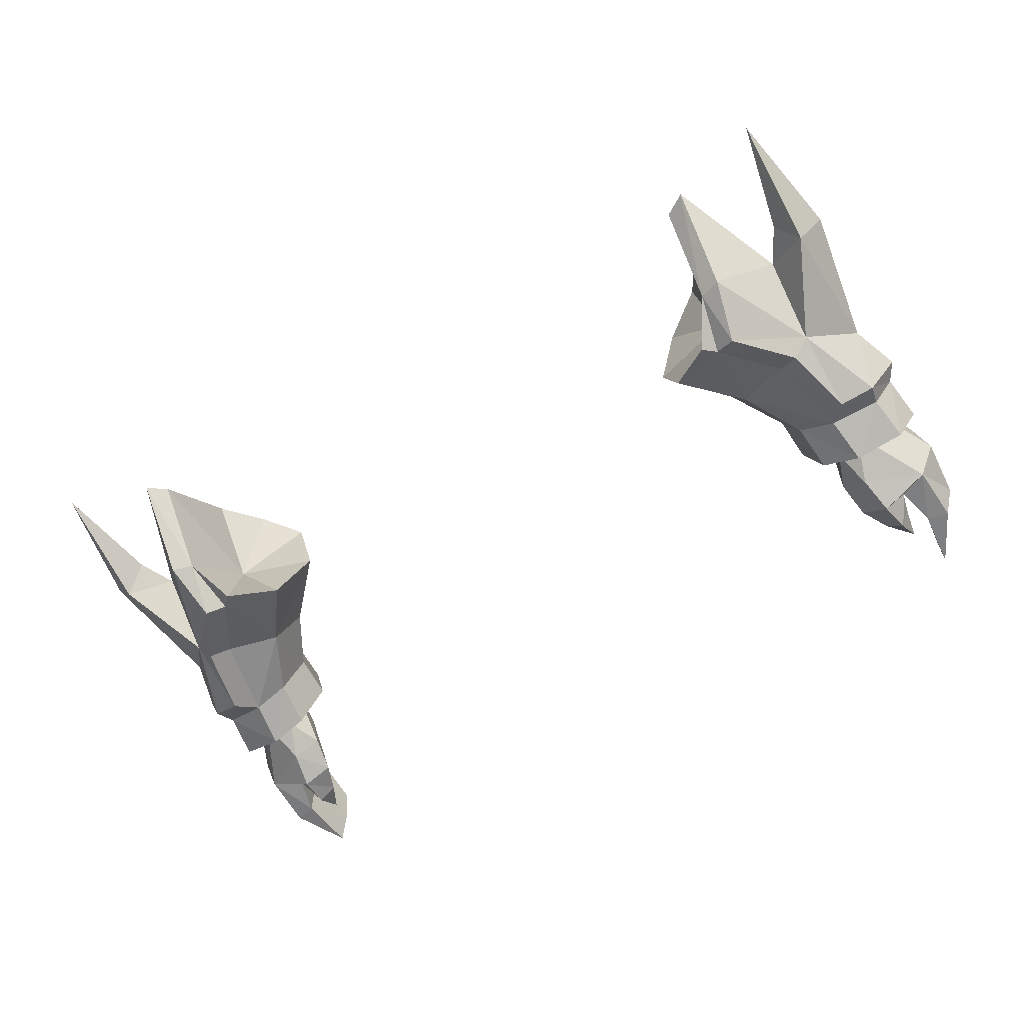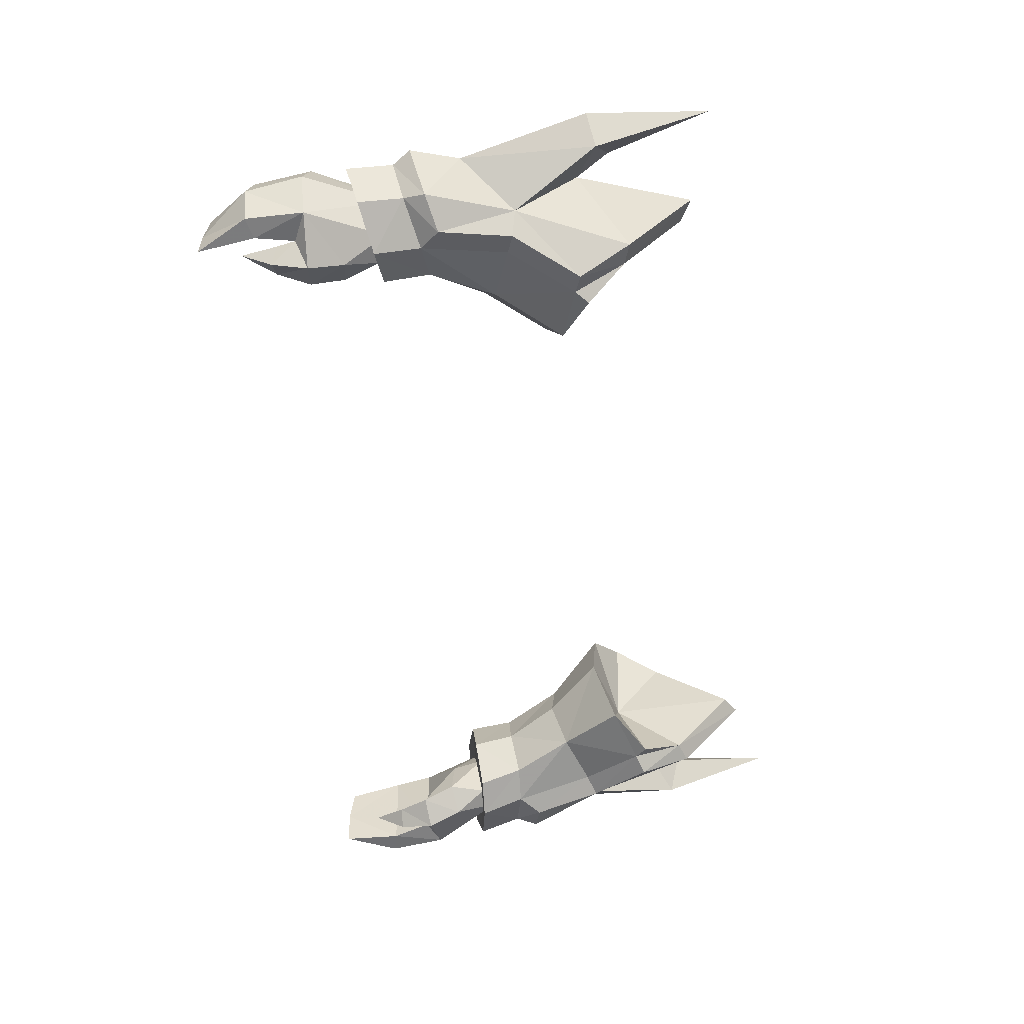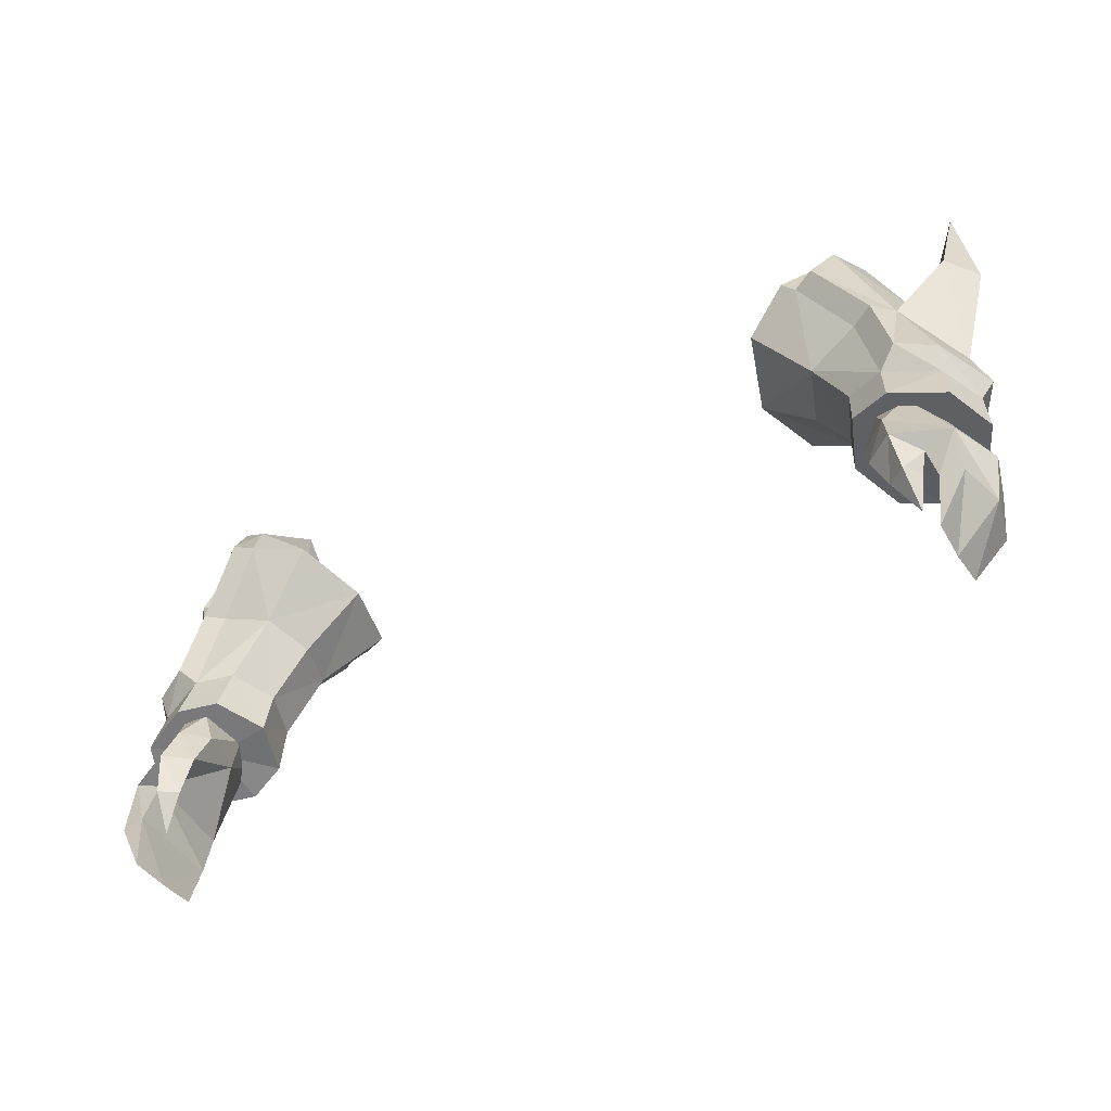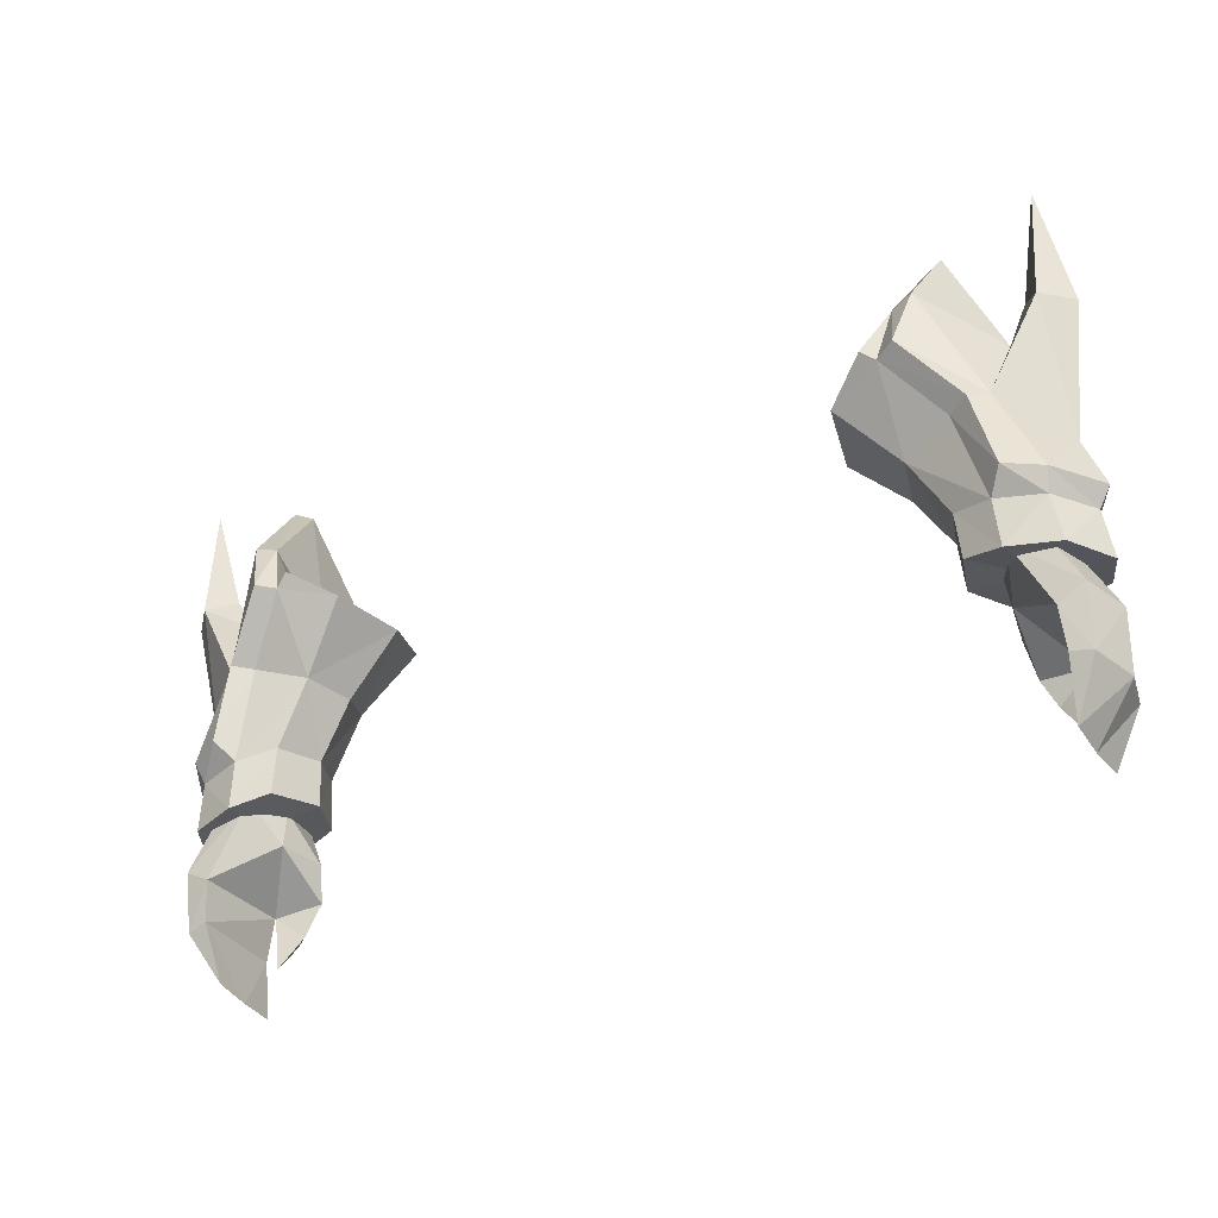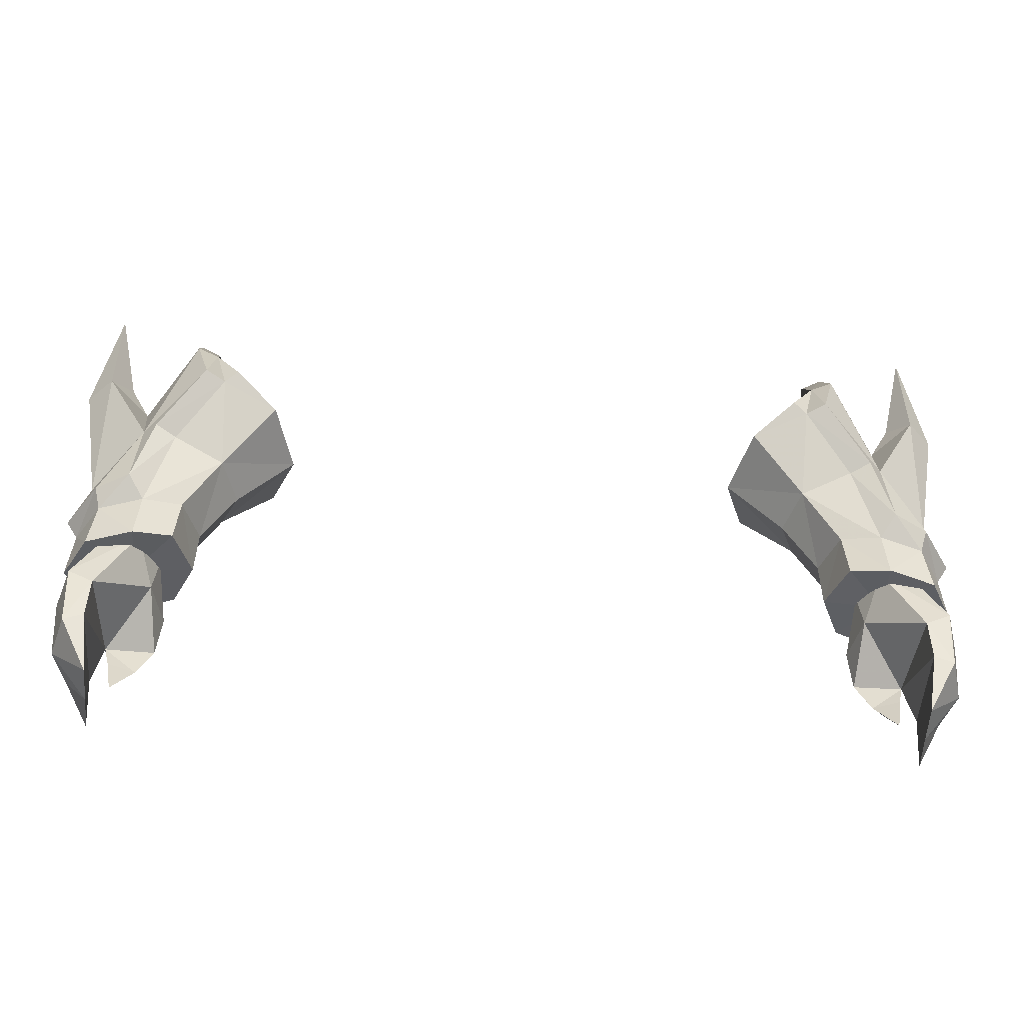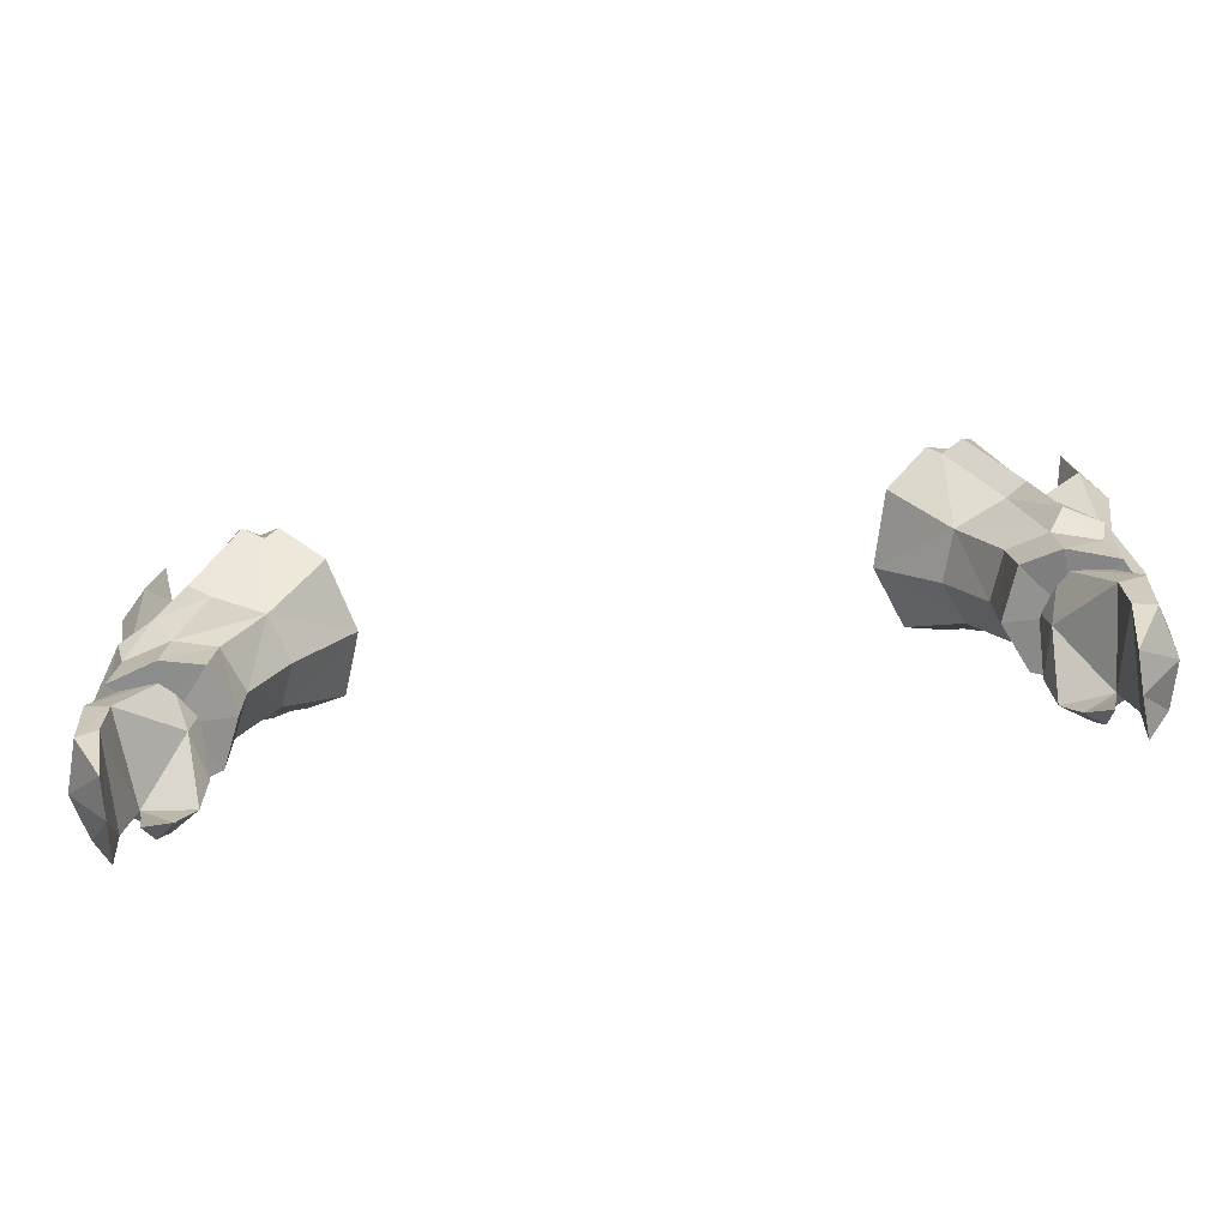
<metadata>
{"format":"obj","ext":"obj","renderer":"f3d","projection":"perspective","resolution":1024,"background":"white","views":[{"elev":-56.3,"azim":31.4,"up":"+Y"},{"elev":-55.9,"azim":-82.2,"up":"+Y"},{"elev":-46.4,"azim":31.7,"up":"+Z"},{"elev":-36.7,"azim":-149.5,"up":"+Z"},{"elev":-50.3,"azim":176.1,"up":"+Z"},{"elev":-74.1,"azim":-172.7,"up":"+Z"}]}
</metadata>
<code>
g warrior_glove_male_35750
v 21.86 3.873 49.98
v 20.9 1.896 50.43
v 21.22 1.39 48.24
v 22.13 3.504 47.69
v 15.07 1.861 54.18
v 14.16 4.004 53.47
v 15.77 3.728 50.74
v 16.73 1.651 51.09
v 18.81 0.4161 48.7
v 18.52 1.034 50.96
v 16.94 1.039 48.84
v 21.59 4.271 53.31
v 22.72 5.209 59.79
v 21.53 3.742 60.09
v 19.43 2.034 55.77
v 11.49 4.285 56.3
v 12.69 1.058 57.33
v 17.56 1.35 55.16
v 15.43 0.3678 58.27
v 21.14 1.493 51.56
v 22.46 4.023 50.91
v 18.59 0.9505 55.54
v 16.41 0.005126 58.62
v 19.43 0.6758 51.98
v 15.88 3.4 48.55
v 19.43 2.034 55.77
v 17.08 1.55 61.21
v 20.9 5.775 47.54
v 20.6 5.999 49.84
v 14.9 6.311 53.58
v 16.56 5.95 50.51
v 18.59 6.491 47.65
v 16.74 5.888 48.18
v 18.42 6.602 50.03
v 21.41 6.604 59.7
v 19.04 6.894 55.06
v 12.42 7.73 56.42
v 15.09 8.854 57.12
v 17.33 7.197 54.37
v 20.85 6.528 50.76
v 18.32 7.761 54.62
v 16.04 9.374 57.35
v 19.18 7.388 50.97
v 19.04 6.894 55.06
v 16.79 8.628 60.25
v 19.21 1.582 49.26
v 18.94 1.763 50.19
v 17.56 1.653 49.68
v 17.84 1.398 48.73
v 19.31 5.352 49.98
v 19.74 3.613 50.31
v 20.08 3.566 49.48
v 19.69 5.239 49.16
v 17.49 3.673 48.61
v 17.19 3.617 49.19
v 17.19 3.617 49.19
v 17.81 5.489 49.46
v 18.41 5.422 48.58
v 17.49 3.673 48.61
v 21.39 5.558 45.59
v 20.13 5.614 44.88
v 21.2 1.017 45.59
v 22.11 3.309 45.47
v 18.44 0.3793 47.16
v 17.19 1.302 46.9
v 17.47 0.6678 45.27
v 18.79 -0.222 45.43
v 19.02 0.1898 43.64
v 19.53 1.132 43.89
v 19.81 1.024 44.98
v 18.18 0.8081 43.68
v 17.47 0.6678 45.27
v 19.81 1.024 44.98
v 19.53 1.132 43.89
v 21.22 5.174 42.65
v 20.23 5.298 42.89
v 21.88 2.89 42.58
v 19.88 2.48 40.03
v 19.87 4.262 40.21
v 20.28 0.7774 42.98
v 21.35 0.8062 42.72
v 19.99 0.6391 40.08
v 20.28 0.7774 42.98
v 18.18 0.8081 43.68
v -21.99 3.873 49.98
v -22.26 3.504 47.69
v -21.34 1.39 48.24
v -21.03 1.896 50.43
v -15.2 1.861 54.18
v -16.86 1.651 51.09
v -15.9 3.728 50.74
v -14.29 4.004 53.47
v -18.94 0.416 48.7
v -17.07 1.039 48.84
v -18.65 1.034 50.96
v -21.72 4.271 53.31
v -19.56 2.034 55.77
v -21.66 3.742 60.09
v -22.85 5.209 59.79
v -11.62 4.285 56.3
v -12.81 1.058 57.33
v -15.56 0.3678 58.27
v -17.69 1.35 55.16
v -21.27 1.493 51.56
v -22.58 4.023 50.91
v -18.72 0.9505 55.54
v -16.54 0.005102 58.62
v -19.56 0.6757 51.98
v -16.01 3.4 48.55
v -19.56 2.034 55.77
v -17.21 1.55 61.21
v -20.69 6.036 49.81
v -21.03 5.775 47.54
v -15.02 6.311 53.58
v -16.68 5.95 50.51
v -18.72 6.491 47.65
v -18.55 6.602 50.03
v -16.87 5.888 48.18
v -21.54 6.604 59.7
v -19.17 6.894 55.06
v -12.55 7.73 56.42
v -17.46 7.197 54.37
v -15.22 8.854 57.12
v -20.98 6.528 50.76
v -18.45 7.761 54.62
v -16.17 9.374 57.35
v -19.31 7.388 50.97
v -19.17 6.894 55.06
v -16.92 8.628 60.25
v -19.33 1.582 49.26
v -17.97 1.398 48.73
v -17.69 1.653 49.68
v -19.07 1.763 50.19
v -19.44 5.352 49.98
v -19.82 5.238 49.16
v -20.21 3.566 49.48
v -19.87 3.613 50.31
v -17.62 3.673 48.61
v -17.32 3.617 49.19
v -17.32 3.617 49.19
v -17.62 3.673 48.61
v -18.54 5.422 48.58
v -17.94 5.489 49.46
v -20.26 5.614 44.88
v -21.52 5.558 45.59
v -22.24 3.309 45.47
v -21.33 1.017 45.59
v -18.57 0.3792 47.16
v -18.92 -0.222 45.43
v -17.59 0.6678 45.27
v -17.32 1.302 46.9
v -19.15 0.1897 43.64
v -19.87 1.041 44.88
v -19.66 1.132 43.89
v -18.31 0.808 43.68
v -19.66 1.132 43.89
v -19.87 1.041 44.88
v -17.59 0.6678 45.27
v -21.35 5.174 42.65
v -20.35 5.298 42.89
v -22 2.89 42.58
v -20 4.262 40.21
v -20.01 2.48 40.03
v -20.41 0.7774 42.98
v -21.48 0.8062 42.72
v -20.12 0.639 40.08
v -20.41 0.7774 42.98
v -18.31 0.808 43.68
v 19.5 4.931 58.93
v 19.43 2.034 55.77
v 21.53 3.742 60.09
v 21.59 4.271 53.31
v 20.47 5.234 60.64
v 21.67 6.023 65.89
v 16.03 1.629 60.85
v 17.17 5.62 64.59
v 16.12 5.492 63.96
v 14.82 0.2024 58.87
v 15.48 4.578 57.38
v 12.69 1.058 57.33
v 16.12 5.492 63.96
v 16.03 1.629 60.85
v 21.22 1.39 48.24
v 18.75 3.47 48.22
v 22.13 3.504 47.69
v 15.88 3.4 48.55
v 16.94 1.039 48.84
v 18.81 0.4161 48.7
v 14.82 0.2024 58.87
v 19.5 4.931 58.93
v 21.67 6.023 65.89
v 11.49 4.285 56.3
v 19.5 4.931 58.93
v 21.41 6.604 59.7
v 19.04 6.894 55.06
v 20.47 5.234 60.64
v 21.67 6.023 65.89
v 15.76 8.372 59.93
v 14.46 9.125 57.66
v 12.42 7.73 56.42
v 15.76 8.372 59.93
v 20.9 5.775 47.54
v 16.74 5.888 48.18
v 18.59 6.491 47.65
v 14.46 9.125 57.66
v 19.16 1.37 42.01
v 19.16 1.37 42.01
v 19.88 2.48 40.03
v 19.99 0.6391 40.08
v 17.72 3.527 46.96
v 17.19 1.302 46.9
v -19.63 4.931 58.93
v -21.66 3.742 60.09
v -19.56 2.034 55.77
v -21.72 4.271 53.31
v -20.6 5.234 60.64
v -21.8 6.023 65.89
v -16.16 1.629 60.85
v -17.3 5.62 64.59
v -16.25 5.492 63.96
v -14.94 0.2024 58.87
v -12.81 1.058 57.33
v -15.61 4.578 57.38
v -16.25 5.492 63.96
v -16.16 1.629 60.85
v -21.34 1.39 48.24
v -22.26 3.504 47.69
v -18.87 3.47 48.22
v -16.01 3.4 48.55
v -17.07 1.039 48.84
v -18.94 0.416 48.7
v -14.94 0.2024 58.87
v -19.63 4.931 58.93
v -21.8 6.023 65.89
v -11.62 4.285 56.3
v -19.63 4.931 58.93
v -19.17 6.894 55.06
v -21.54 6.604 59.7
v -20.6 5.234 60.64
v -21.8 6.023 65.89
v -15.89 8.372 59.93
v -14.59 9.125 57.66
v -12.55 7.73 56.42
v -15.89 8.372 59.93
v -21.03 5.775 47.54
v -16.87 5.888 48.18
v -18.72 6.491 47.65
v -14.59 9.125 57.66
v -19.29 1.37 42.01
v -19.29 1.37 42.01
v -20.12 0.639 40.08
v -20.01 2.48 40.03
v -17.85 3.527 46.96
v -17.32 1.302 46.9
f 1 2 3
f 3 4 1
f 5 6 7
f 7 8 5
f 9 10 8
f 8 11 9
f 12 13 14
f 14 15 12
f 16 6 5
f 5 17 16
f 5 18 19
f 19 17 5
f 10 18 5
f 5 8 10
f 20 2 1
f 1 21 20
f 9 3 2
f 2 10 9
f 22 23 19
f 19 18 22
f 2 20 24
f 24 10 2
f 8 7 25
f 25 11 8
f 18 10 24
f 24 22 18
f 26 27 23
f 23 22 26
f 1 4 28
f 28 29 1
f 30 31 7
f 7 6 30
f 32 33 31
f 31 34 32
f 35 13 12
f 12 36 35
f 16 37 30
f 30 6 16
f 30 37 38
f 38 39 30
f 34 31 30
f 30 39 34
f 40 21 1
f 1 29 40
f 32 34 29
f 29 28 32
f 41 39 38
f 38 42 41
f 29 34 43
f 43 40 29
f 31 33 25
f 25 7 31
f 39 41 43
f 43 34 39
f 44 41 42
f 42 45 44
f 46 47 48
f 48 49 46
f 50 51 52
f 52 53 50
f 54 49 48
f 48 55 54
f 52 51 47
f 47 46 52
f 56 57 58
f 58 59 56
f 50 53 58
f 58 57 50
f 58 53 60
f 60 61 58
f 52 46 62
f 62 63 52
f 64 65 66
f 66 67 64
f 68 69 70
f 70 67 68
f 71 72 73
f 73 74 71
f 75 76 61
f 61 60 75
f 75 60 63
f 63 77 75
f 77 78 79
f 79 75 77
f 80 81 62
f 62 70 80
f 78 77 81
f 81 82 78
f 62 81 77
f 77 63 62
f 76 83 73
f 73 61 76
f 84 68 67
f 67 66 84
f 52 63 60
f 60 53 52
f 85 86 87
f 87 88 85
f 89 90 91
f 91 92 89
f 93 94 90
f 90 95 93
f 96 97 98
f 98 99 96
f 100 101 89
f 89 92 100
f 89 101 102
f 102 103 89
f 95 90 89
f 89 103 95
f 104 105 85
f 85 88 104
f 93 95 88
f 88 87 93
f 106 103 102
f 102 107 106
f 88 95 108
f 108 104 88
f 90 94 109
f 109 91 90
f 103 106 108
f 108 95 103
f 110 106 107
f 107 111 110
f 85 112 113
f 113 86 85
f 114 92 91
f 91 115 114
f 116 117 115
f 115 118 116
f 119 120 96
f 96 99 119
f 100 92 114
f 114 121 100
f 114 122 123
f 123 121 114
f 117 122 114
f 114 115 117
f 124 112 85
f 85 105 124
f 116 113 112
f 112 117 116
f 125 126 123
f 123 122 125
f 112 124 127
f 127 117 112
f 115 91 109
f 109 118 115
f 122 117 127
f 127 125 122
f 128 129 126
f 126 125 128
f 130 131 132
f 132 133 130
f 134 135 136
f 136 137 134
f 138 139 132
f 132 131 138
f 136 130 133
f 133 137 136
f 140 141 142
f 142 143 140
f 134 143 142
f 142 135 134
f 142 144 145
f 145 135 142
f 136 146 147
f 147 130 136
f 148 149 150
f 150 151 148
f 152 149 153
f 153 154 152
f 155 156 157
f 157 158 155
f 159 145 144
f 144 160 159
f 159 161 146
f 146 145 159
f 161 159 162
f 162 163 161
f 164 153 147
f 147 165 164
f 163 166 165
f 165 161 163
f 147 146 161
f 161 165 147
f 160 144 157
f 157 167 160
f 168 150 149
f 149 152 168
f 136 135 145
f 145 146 136
f 169 170 171
f 172 20 21
f 173 171 174
f 175 27 176
f 176 177 175
f 178 179 180
f 181 179 182
f 182 179 178
f 183 184 185
f 186 184 187
f 188 184 183
f 187 184 188
f 26 24 20
f 22 24 26
f 175 19 23
f 175 23 27
f 19 175 189
f 17 19 189
f 176 27 190
f 27 26 190
f 169 171 173
f 172 26 20
f 191 14 13
f 192 180 179
f 193 194 195
f 172 21 40
f 196 197 194
f 198 176 45
f 176 198 177
f 199 200 179
f 181 201 179
f 201 199 179
f 202 185 184
f 186 203 184
f 204 202 184
f 203 204 184
f 44 40 43
f 41 44 43
f 198 42 38
f 198 45 42
f 38 205 198
f 37 205 38
f 176 190 45
f 45 190 44
f 193 196 194
f 172 40 44
f 191 13 35
f 192 179 200
f 69 68 206
f 74 207 71
f 79 76 75
f 81 80 82
f 83 208 209
f 206 68 84
f 58 61 210
f 64 67 62
f 49 64 46
f 65 64 49
f 54 65 49
f 59 210 211
f 67 70 62
f 72 211 210
f 73 210 61
f 73 72 210
f 210 59 58
f 64 62 46
f 83 76 208
f 76 79 208
f 212 213 214
f 215 105 104
f 216 217 213
f 218 219 111
f 219 218 220
f 221 222 223
f 224 225 223
f 225 221 223
f 226 227 228
f 229 230 228
f 231 226 228
f 230 231 228
f 110 104 108
f 106 110 108
f 218 107 102
f 218 111 107
f 102 232 218
f 101 232 102
f 219 233 111
f 111 233 110
f 212 216 213
f 215 104 110
f 234 99 98
f 235 223 222
f 236 237 238
f 215 124 105
f 239 238 240
f 241 129 219
f 219 220 241
f 242 223 243
f 224 223 244
f 244 223 242
f 245 228 227
f 229 228 246
f 247 228 245
f 246 228 247
f 128 127 124
f 125 127 128
f 241 123 126
f 241 126 129
f 123 241 248
f 121 123 248
f 219 129 233
f 129 128 233
f 236 238 239
f 215 128 124
f 234 119 99
f 235 243 223
f 154 249 152
f 156 155 250
f 162 159 160
f 165 166 164
f 167 251 252
f 249 168 152
f 142 253 144
f 148 147 149
f 131 130 148
f 151 131 148
f 138 131 151
f 141 254 253
f 149 147 153
f 158 253 254
f 157 144 253
f 157 253 158
f 253 142 141
f 148 130 147
f 167 252 160
f 160 252 162

</code>
